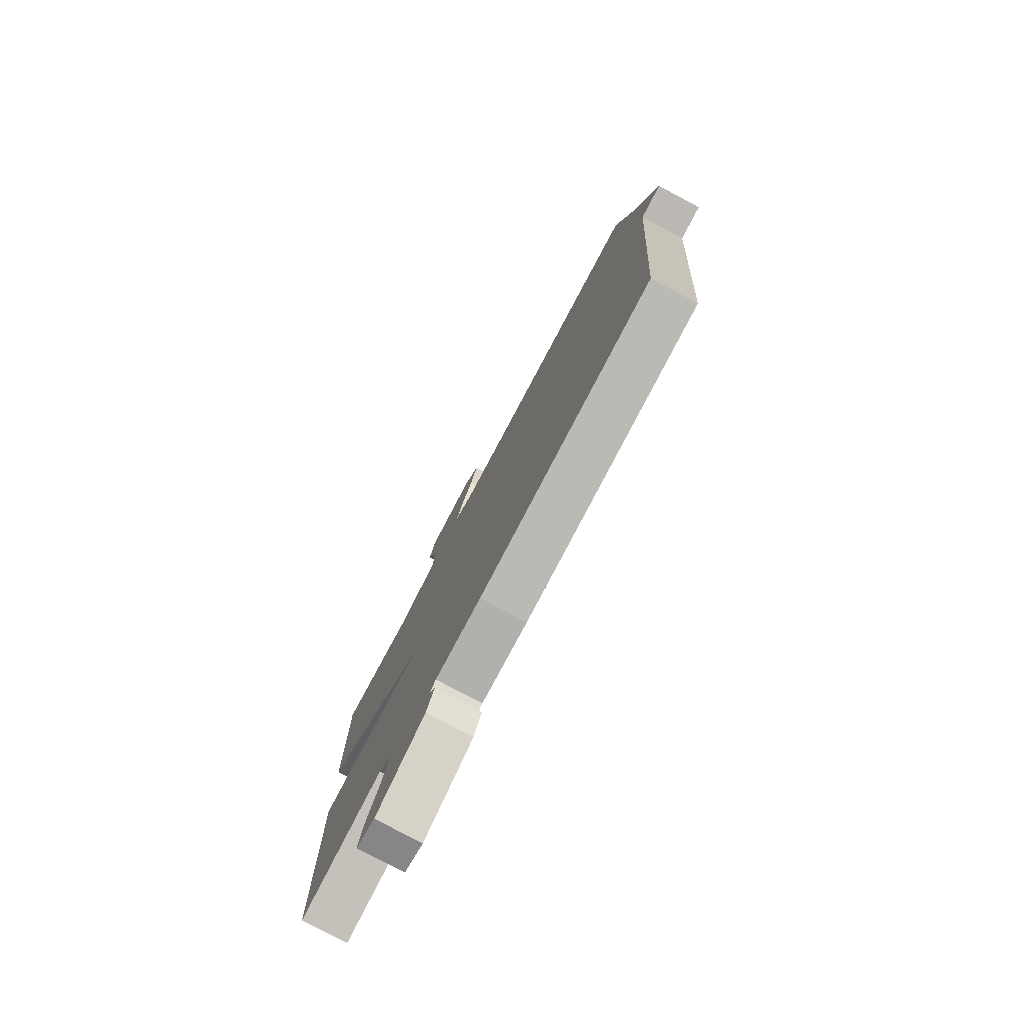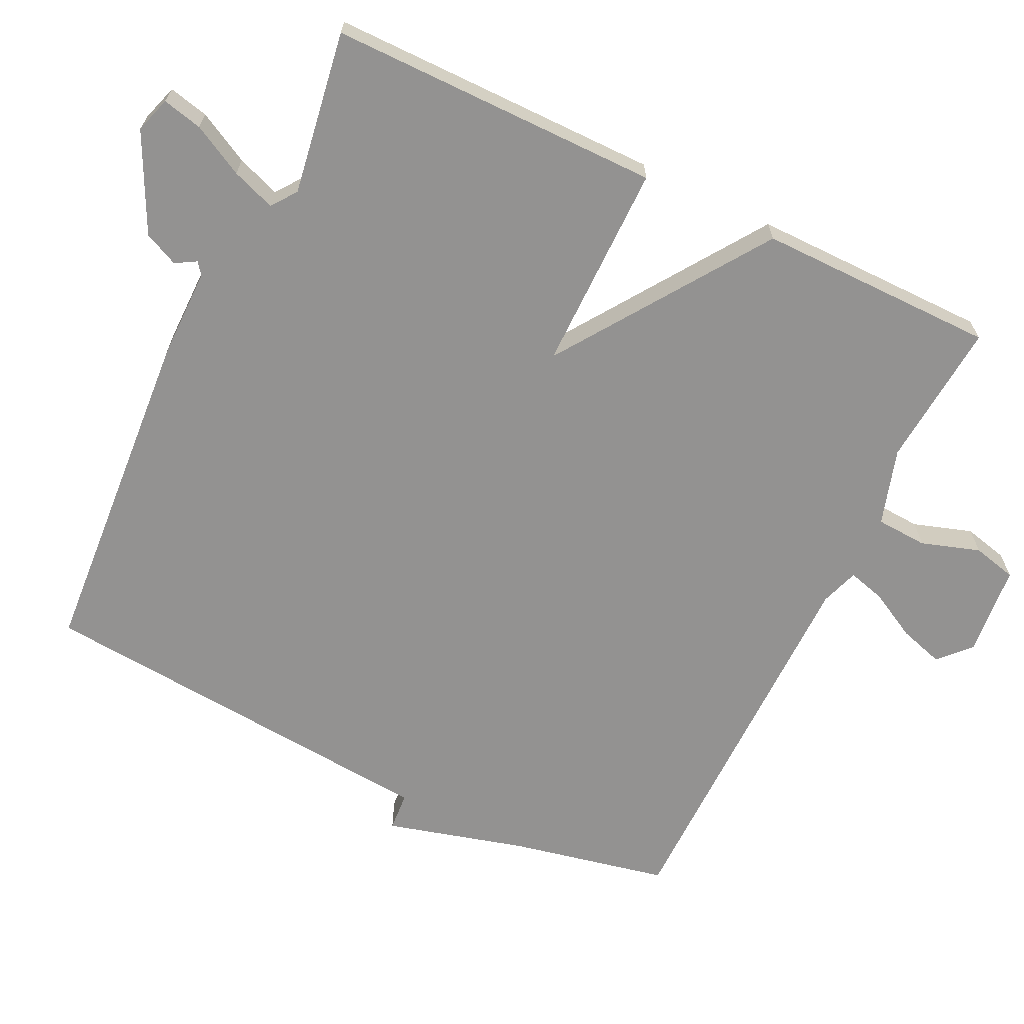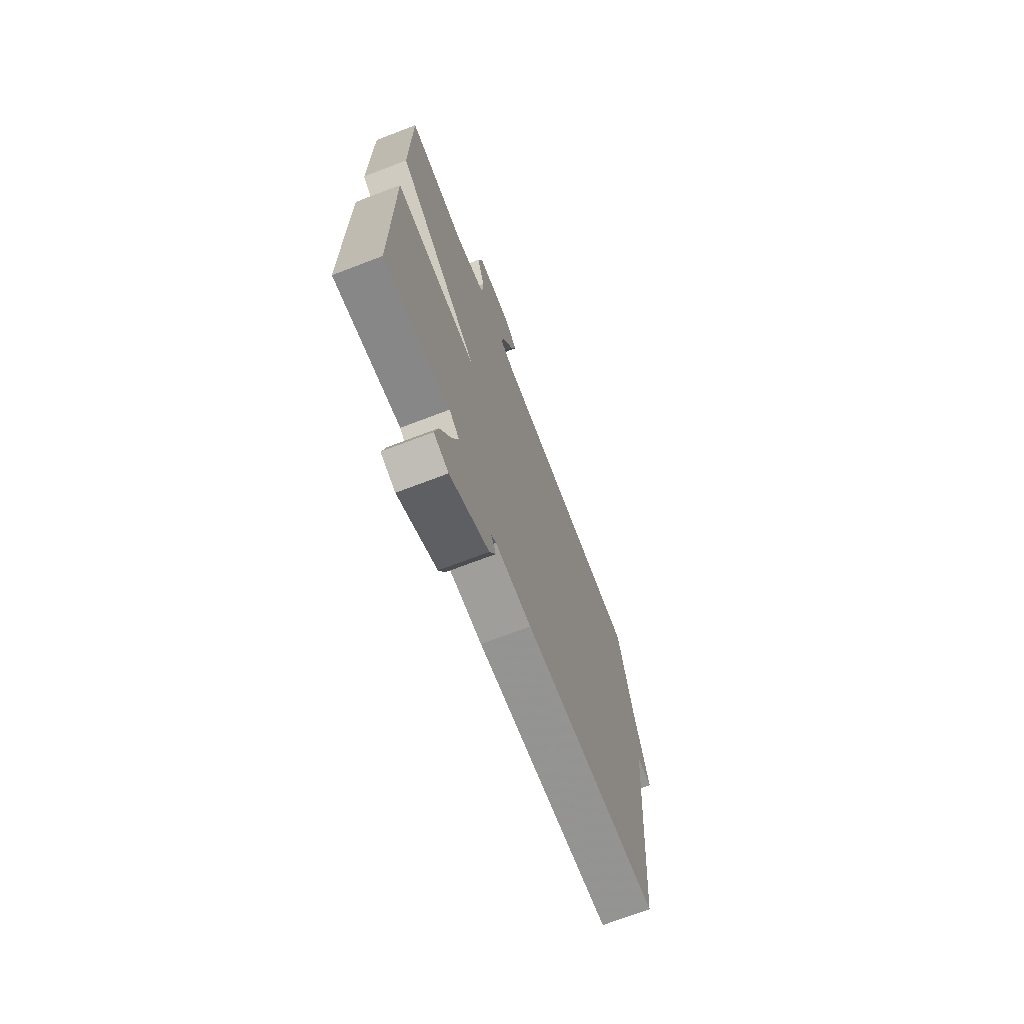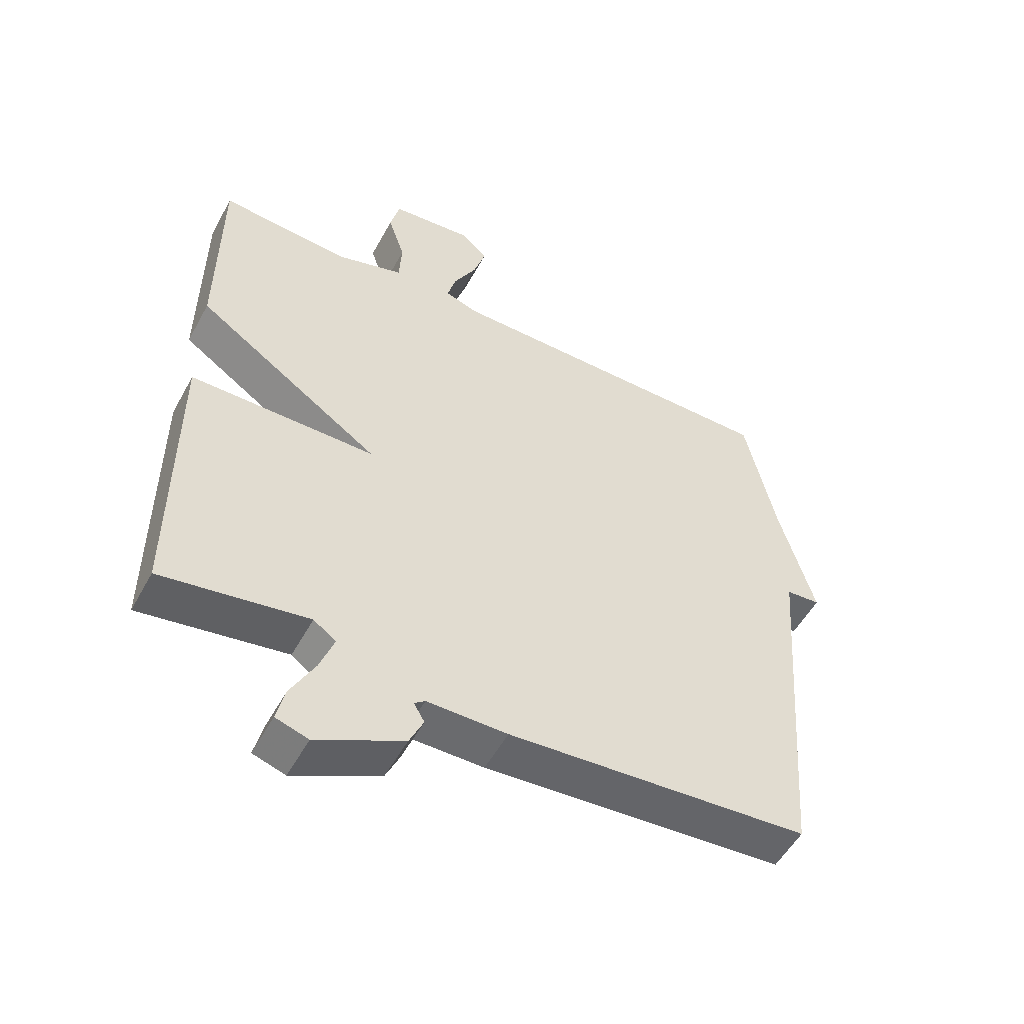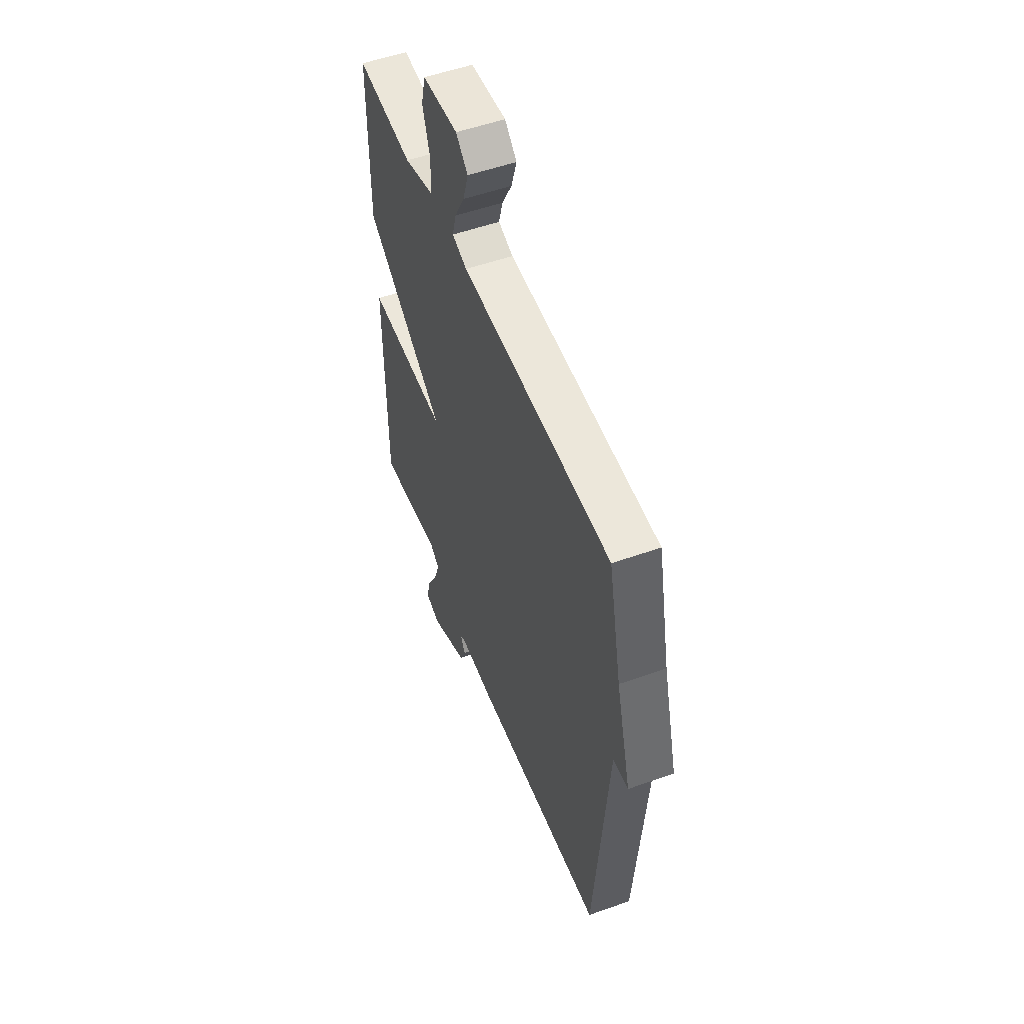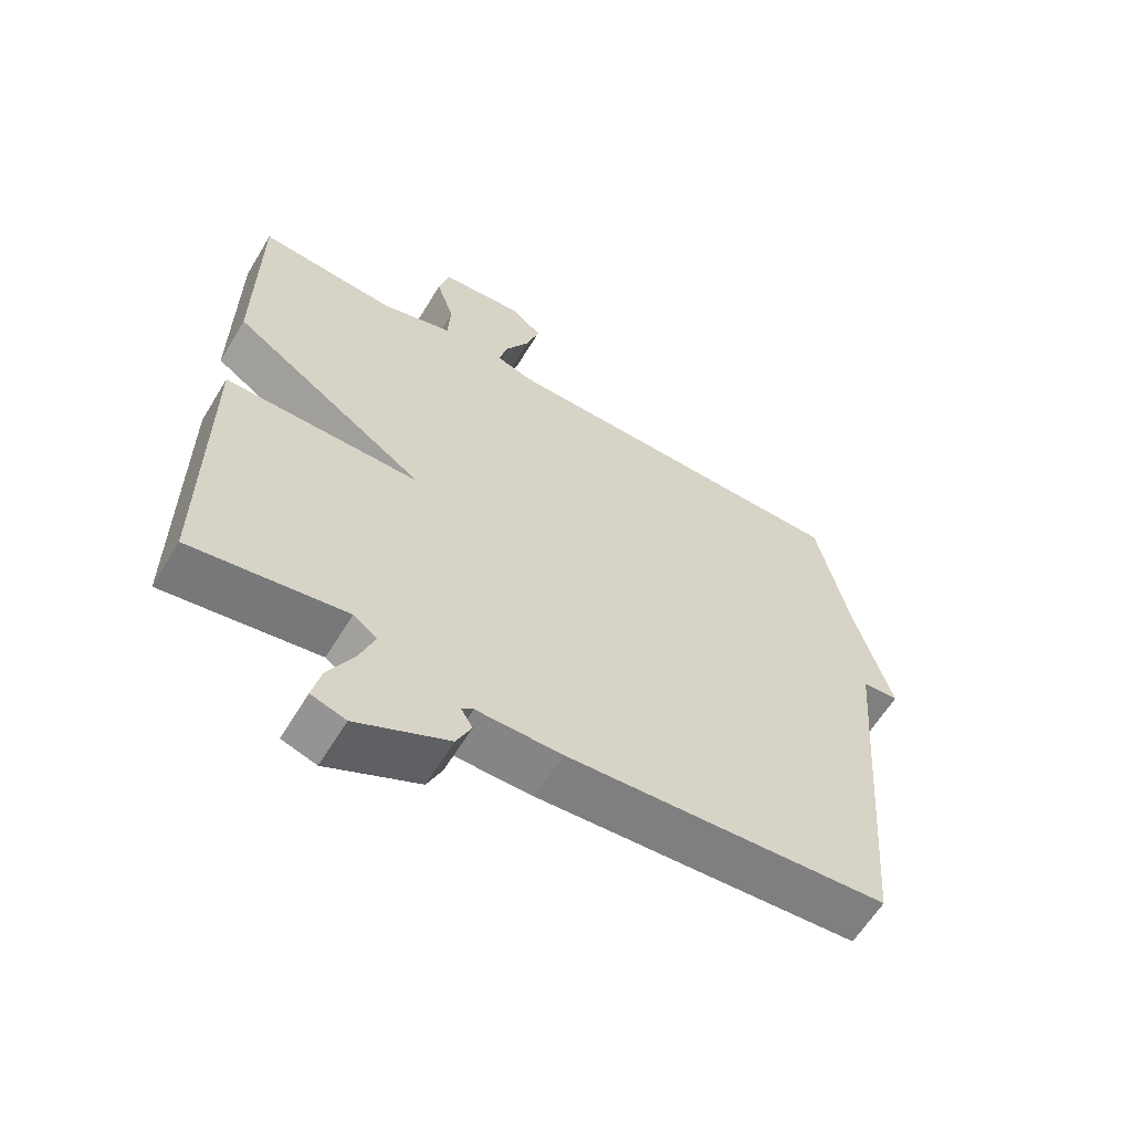
<metadata>
{"format":"obj","ext":"obj","renderer":"f3d","projection":"perspective","resolution":1024,"background":"white","views":[{"elev":-78.8,"azim":62.0,"up":"+Z"},{"elev":-66.4,"azim":-115.9,"up":"+Y"},{"elev":-70.8,"azim":-69.1,"up":"+Z"},{"elev":-53.4,"azim":-28.2,"up":"+Z"},{"elev":53.5,"azim":69.2,"up":"+Z"},{"elev":-61.7,"azim":-31.2,"up":"+Z"}]}
</metadata>
<code>
v 0.5 0.07 0.5
v 0.547 0.07 0.28
v 0.601 0.07 0.084
v 0.547 0.07 0.08
v 0.5 0.07 -0.5
v 0.026 0.07 -0.536
v -0.1 0.07 -0.536
v -0.117 0.07 -0.549
v -0.1 0.07 -0.578
v -0.122 0.07 -0.626
v -0.258 0.07 -0.694
v -0.309 0.07 -0.678
v -0.296 0.07 -0.622
v -0.258 0.07 -0.55
v -0.236 0.07 -0.489
v -0.271 0.07 -0.463
v -0.5 0.07 -0.5
v -0.501 0.07 -0.035
v -0.209 0.07 -0.035
v -0.501 0.07 0.165
v -0.5 0.07 0.5
v -0.295 0.07 0.483
v -0.188 0.07 0.516
v -0.184 0.07 0.588
v -0.211 0.07 0.67
v -0.196 0.07 0.732
v -0.068 0.07 0.744
v -0.025 0.07 0.704
v -0.044 0.07 0.641
v -0.08 0.07 0.574
v -0.094 0.07 0.522
v -0.041 0.07 0.504
v 0.5 0 0.5
v 0.547 0 0.28
v 0.601 0 0.084
v 0.547 0 0.08
v 0.5 0 -0.5
v 0.026 0 -0.536
v -0.1 0 -0.536
v -0.117 0 -0.549
v -0.1 0 -0.578
v -0.122 0 -0.626
v -0.258 0 -0.694
v -0.309 0 -0.678
v -0.296 0 -0.622
v -0.258 0 -0.55
v -0.236 0 -0.489
v -0.271 0 -0.463
v -0.5 0 -0.5
v -0.501 0 -0.035
v -0.209 0 -0.035
v -0.501 0 0.165
v -0.5 0 0.5
v -0.295 0 0.483
v -0.188 0 0.516
v -0.184 0 0.588
v -0.211 0 0.67
v -0.196 0 0.732
v -0.068 0 0.744
v -0.025 0 0.704
v -0.044 0 0.641
v -0.08 0 0.574
v -0.094 0 0.522
v -0.041 0 0.504
f 28 29 30
f 27 28 30
f 26 27 30
f 25 26 30
f 24 25 30
f 23 24 30 31
f 22 23 31 32
f 19 20 21 22
f 16 17 18 19
f 15 16 19
f 12 13 14
f 11 12 14
f 10 11 14
f 9 10 14
f 8 9 14
f 7 8 14 15
f 7 15 19
f 6 7 19
f 5 6 19
f 4 5 19
f 2 3 4
f 19 22 32
f 4 19 32
f 2 4 32
f 1 2 32
f 62 61 60
f 62 60 59
f 62 59 58
f 62 58 57
f 62 57 56
f 63 62 56 55
f 64 63 55 54
f 54 53 52 51
f 51 50 49 48
f 51 48 47
f 46 45 44
f 46 44 43
f 46 43 42
f 46 42 41
f 46 41 40
f 47 46 40 39
f 51 47 39
f 51 39 38
f 51 38 37
f 51 37 36
f 36 35 34
f 64 54 51
f 64 51 36
f 64 36 34
f 64 34 33
f 1 33 34 2
f 2 34 35 3
f 3 35 36 4
f 4 36 37 5
f 5 37 38 6
f 6 38 39 7
f 7 39 40 8
f 8 40 41 9
f 9 41 42 10
f 10 42 43 11
f 11 43 44 12
f 12 44 45 13
f 13 45 46 14
f 14 46 47 15
f 15 47 48 16
f 16 48 49 17
f 17 49 50 18
f 18 50 51 19
f 19 51 52 20
f 20 52 53 21
f 21 53 54 22
f 22 54 55 23
f 23 55 56 24
f 24 56 57 25
f 25 57 58 26
f 26 58 59 27
f 27 59 60 28
f 28 60 61 29
f 29 61 62 30
f 30 62 63 31
f 31 63 64 32
f 32 64 33 1

</code>
